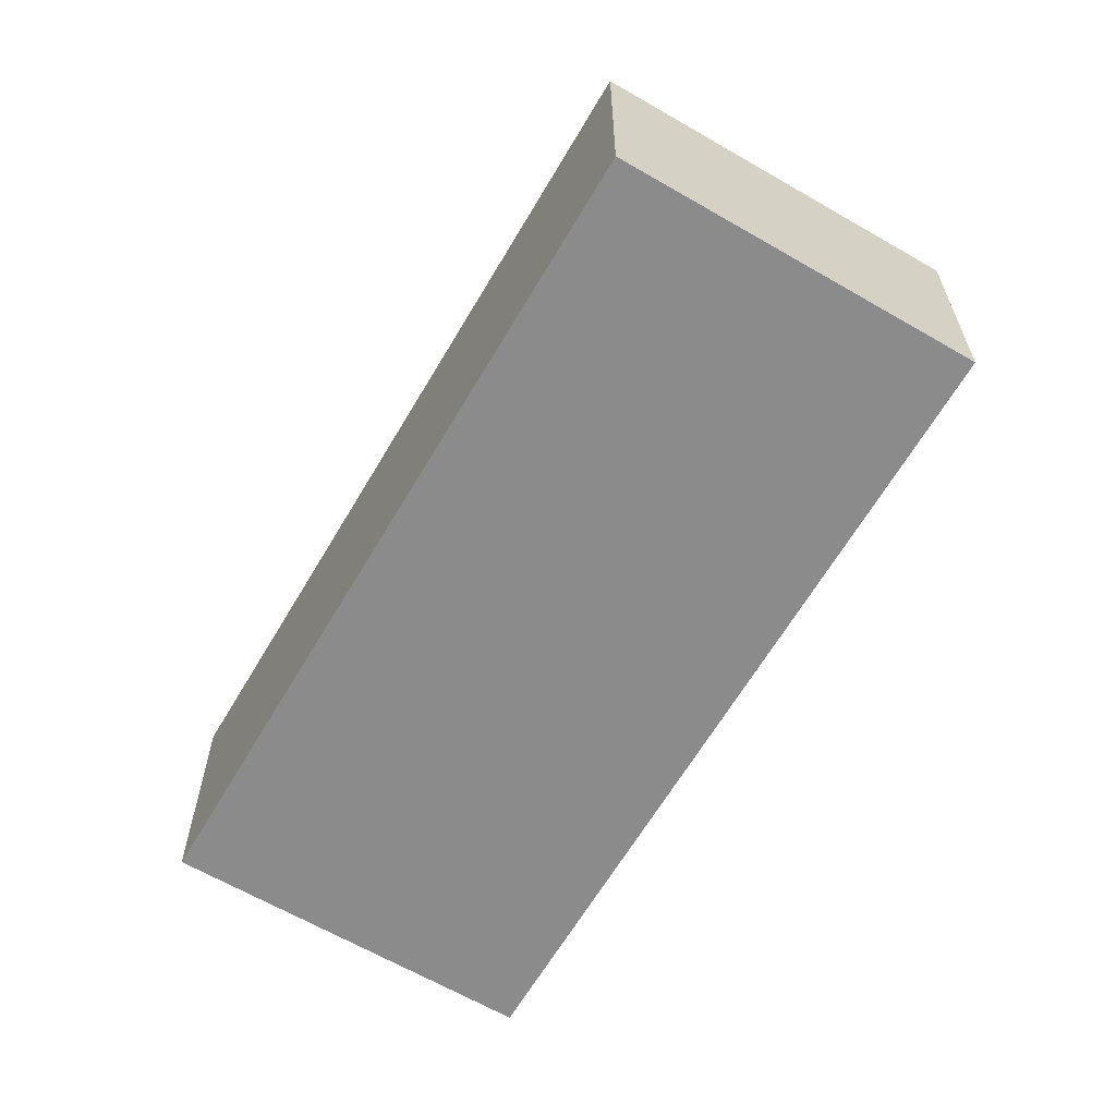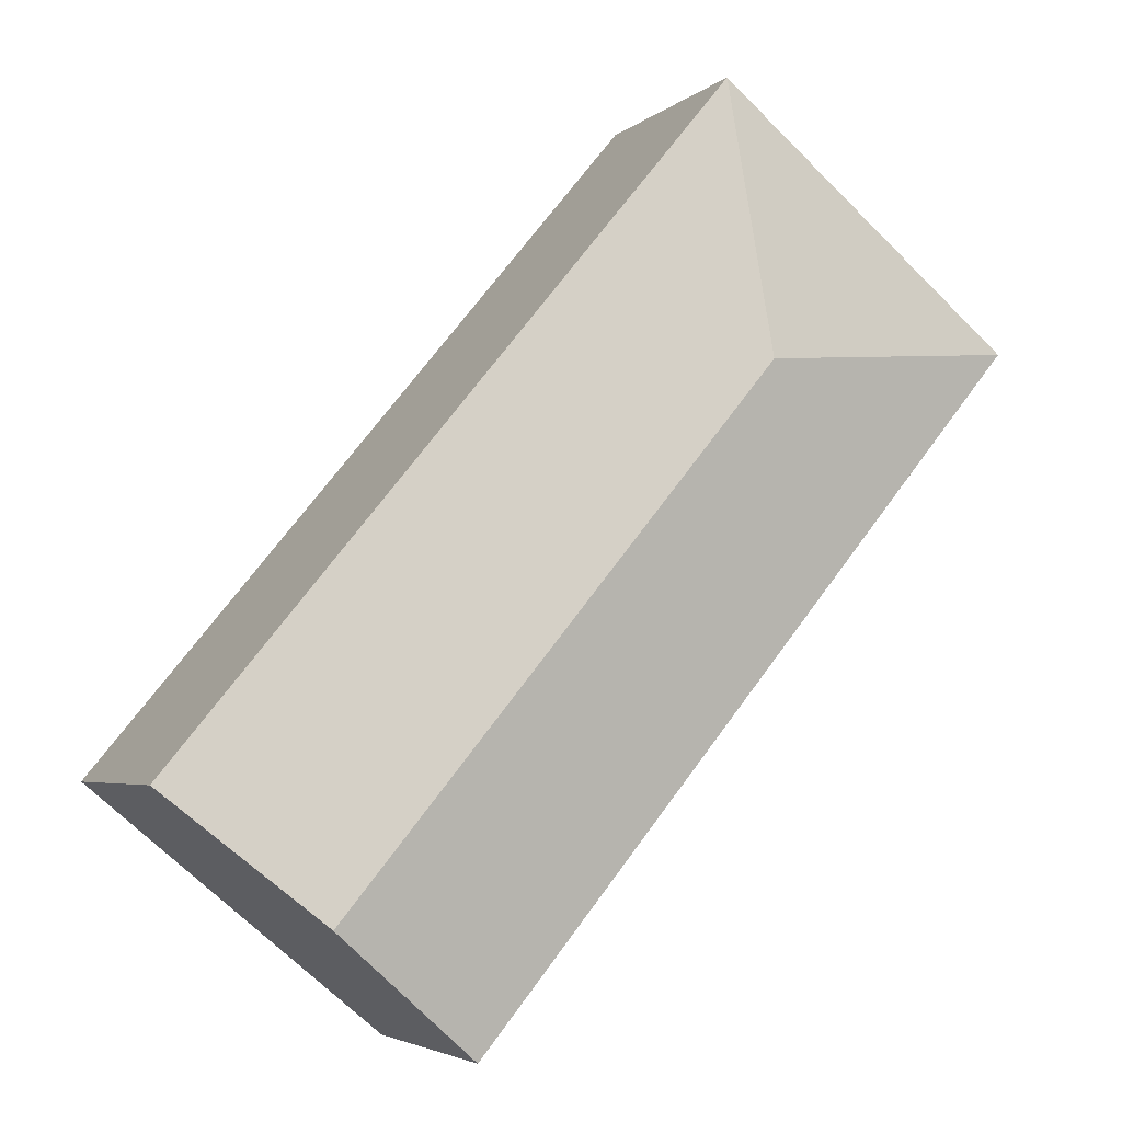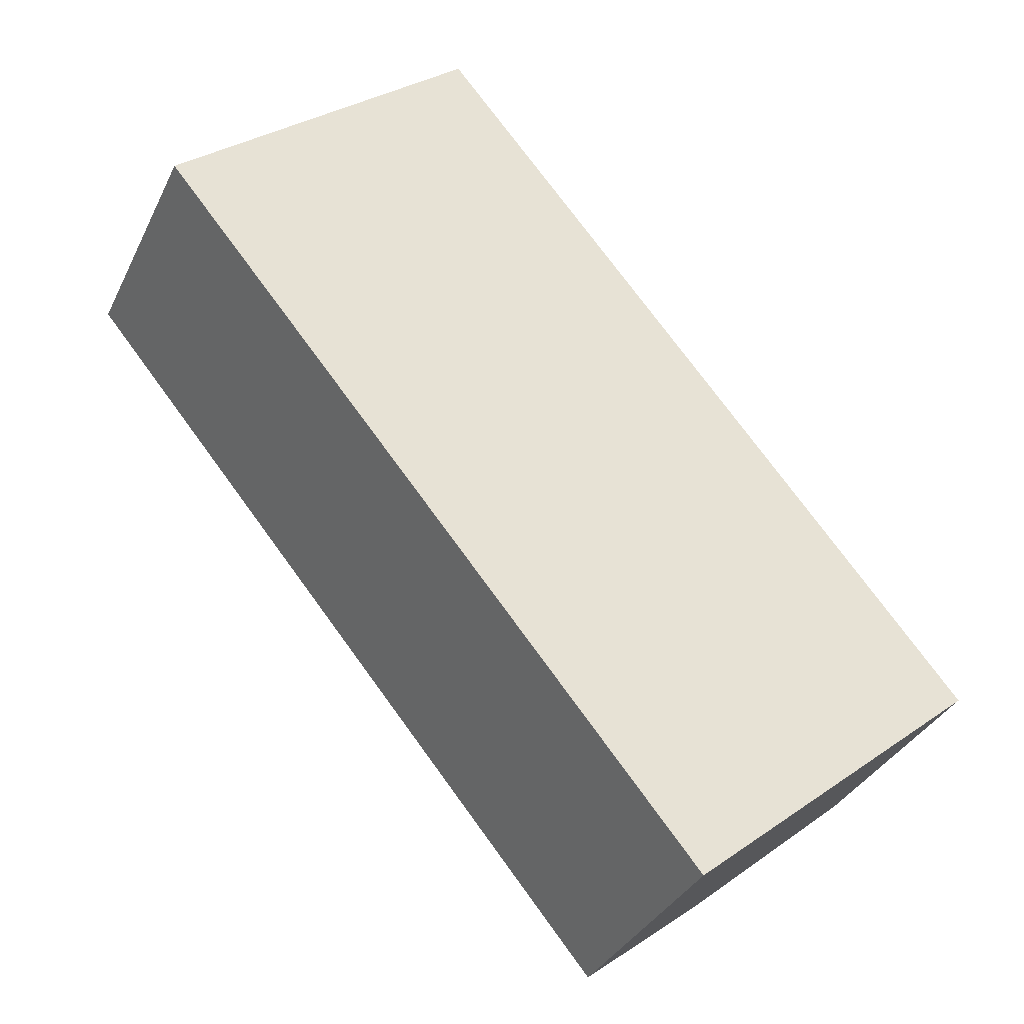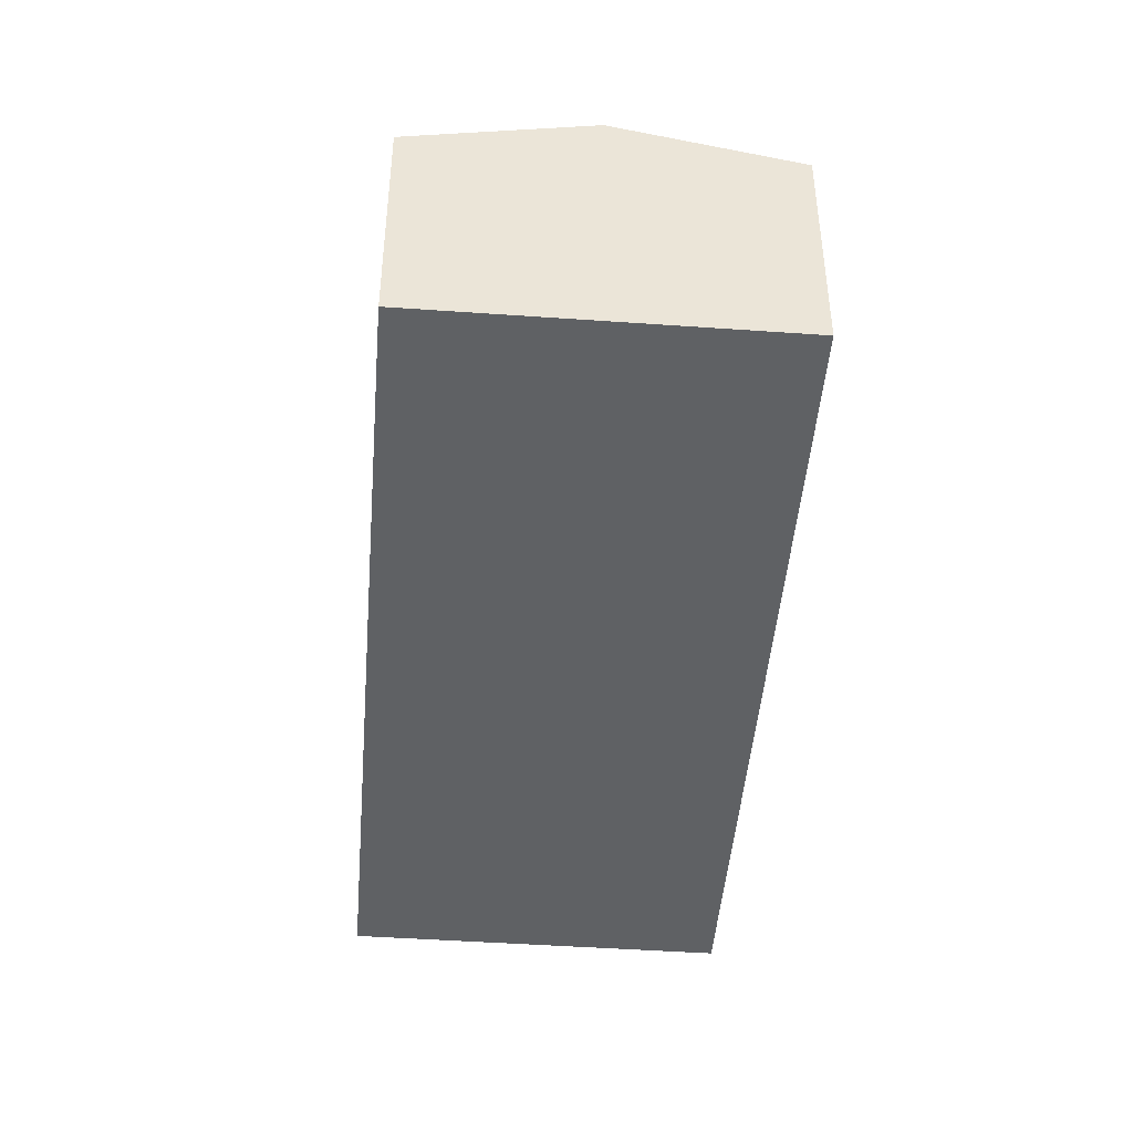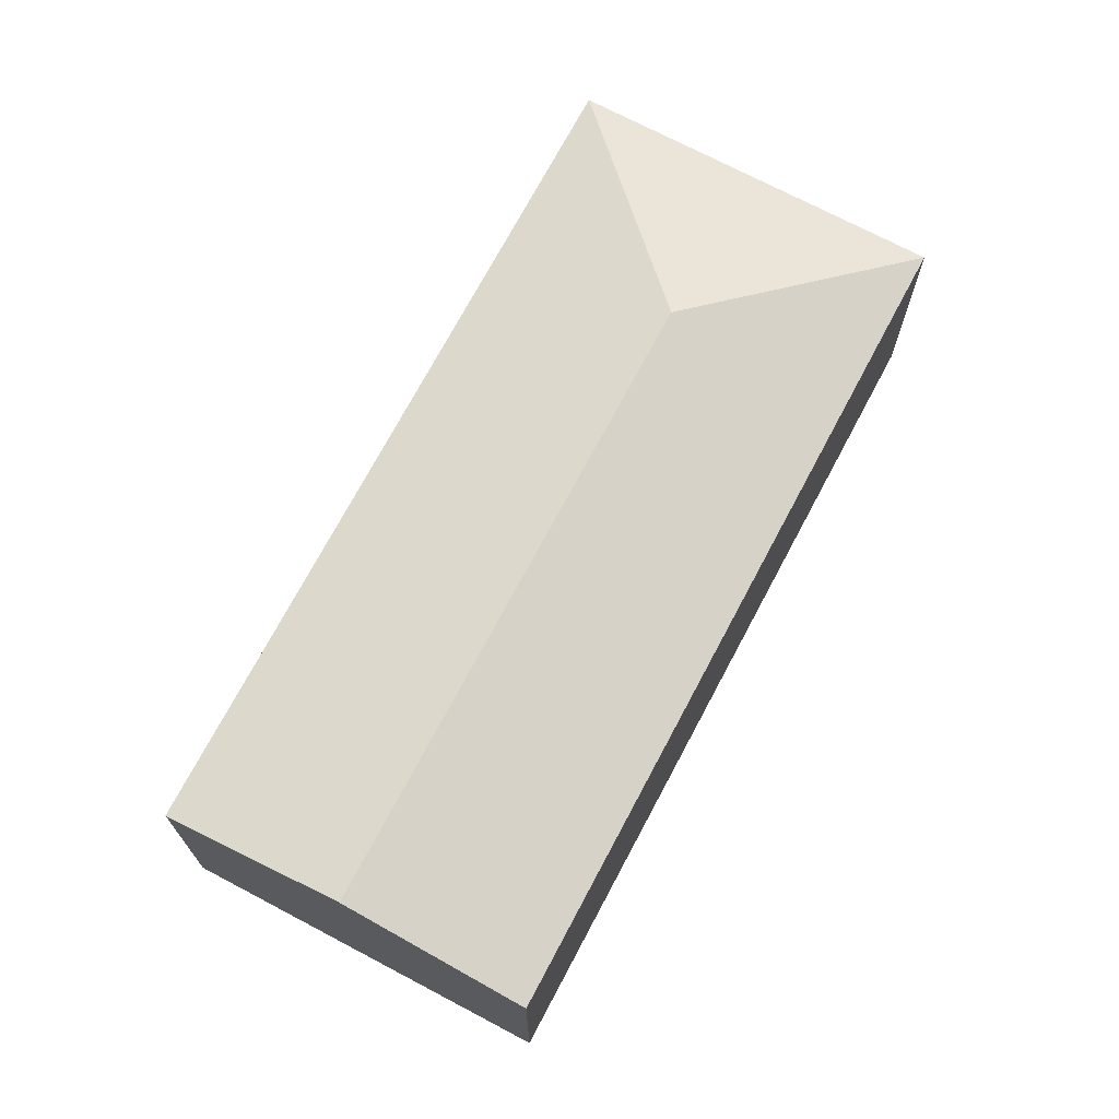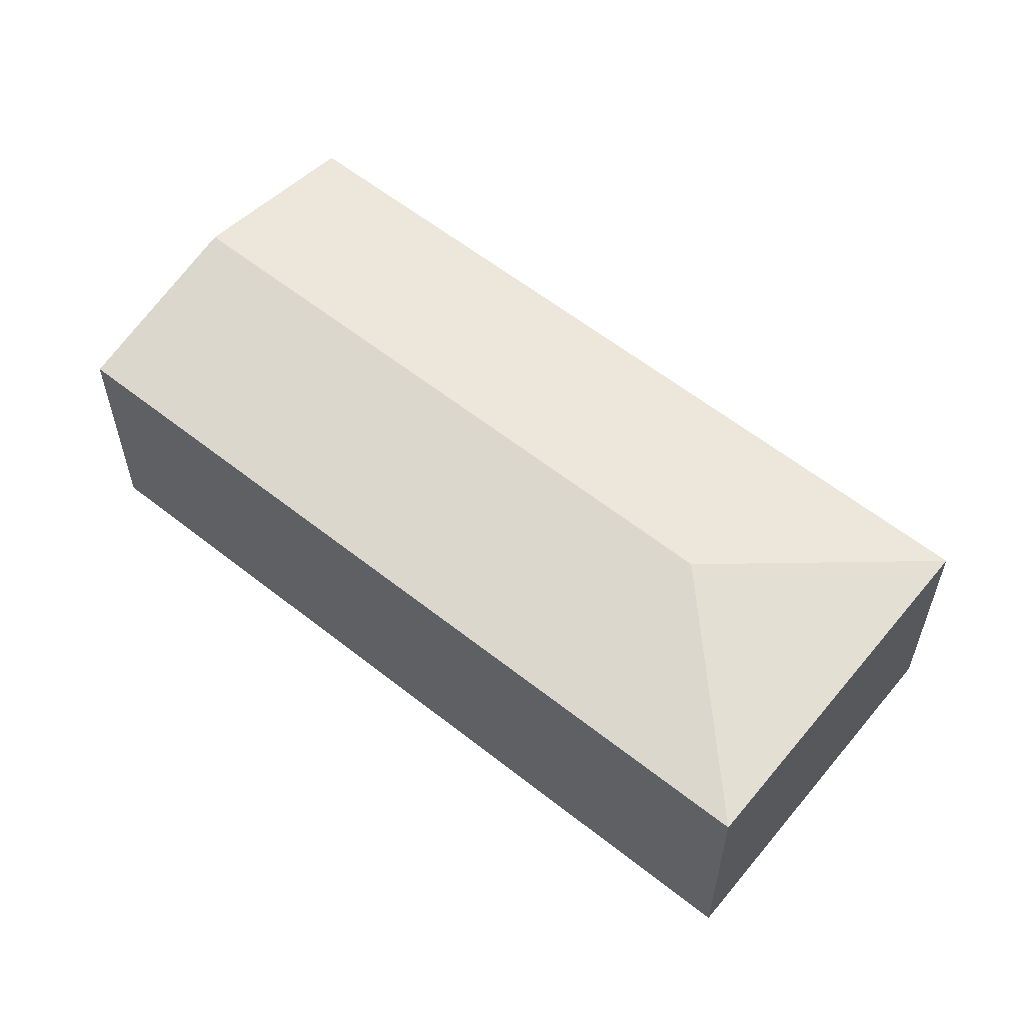
<metadata>
{"format":"obj","ext":"obj","renderer":"f3d","projection":"perspective","resolution":1024,"background":"white","views":[{"elev":-63.8,"azim":-70.0,"up":"+Y"},{"elev":-4.1,"azim":156.5,"up":"+Z"},{"elev":-34.0,"azim":-22.9,"up":"+Z"},{"elev":-46.2,"azim":135.8,"up":"+Y"},{"elev":71.6,"azim":168.3,"up":"+Y"},{"elev":59.4,"azim":-90.5,"up":"+Y"}]}
</metadata>
<code>
v  4.18 1.923 -5.051
v  2.072 2.249 -0.196
v  5.314 2.249 -4.113
v  0 1.923 1.177e-16
v  2.268 1.923 1.876
v  6.448 1.923 -3.175
v  4.18 3.093e-16 -5.051
v  0 0 0
v  2.268 -1.149e-16 1.876
v  6.448 1.944e-16 -3.175
v  5.314 2.518e-16 -4.113
g defaultobject
f 1 2 3
f 2 1 4
f 3 5 6
f 5 3 2
f 2 4 5
f 7 4 1
f 4 7 8
f 8 5 4
f 5 8 9
f 9 6 5
f 6 9 10
f 3 7 1
f 7 3 6
f 7 6 11
f 11 6 10
f 7 9 8
f 9 7 11
f 9 11 10

</code>
